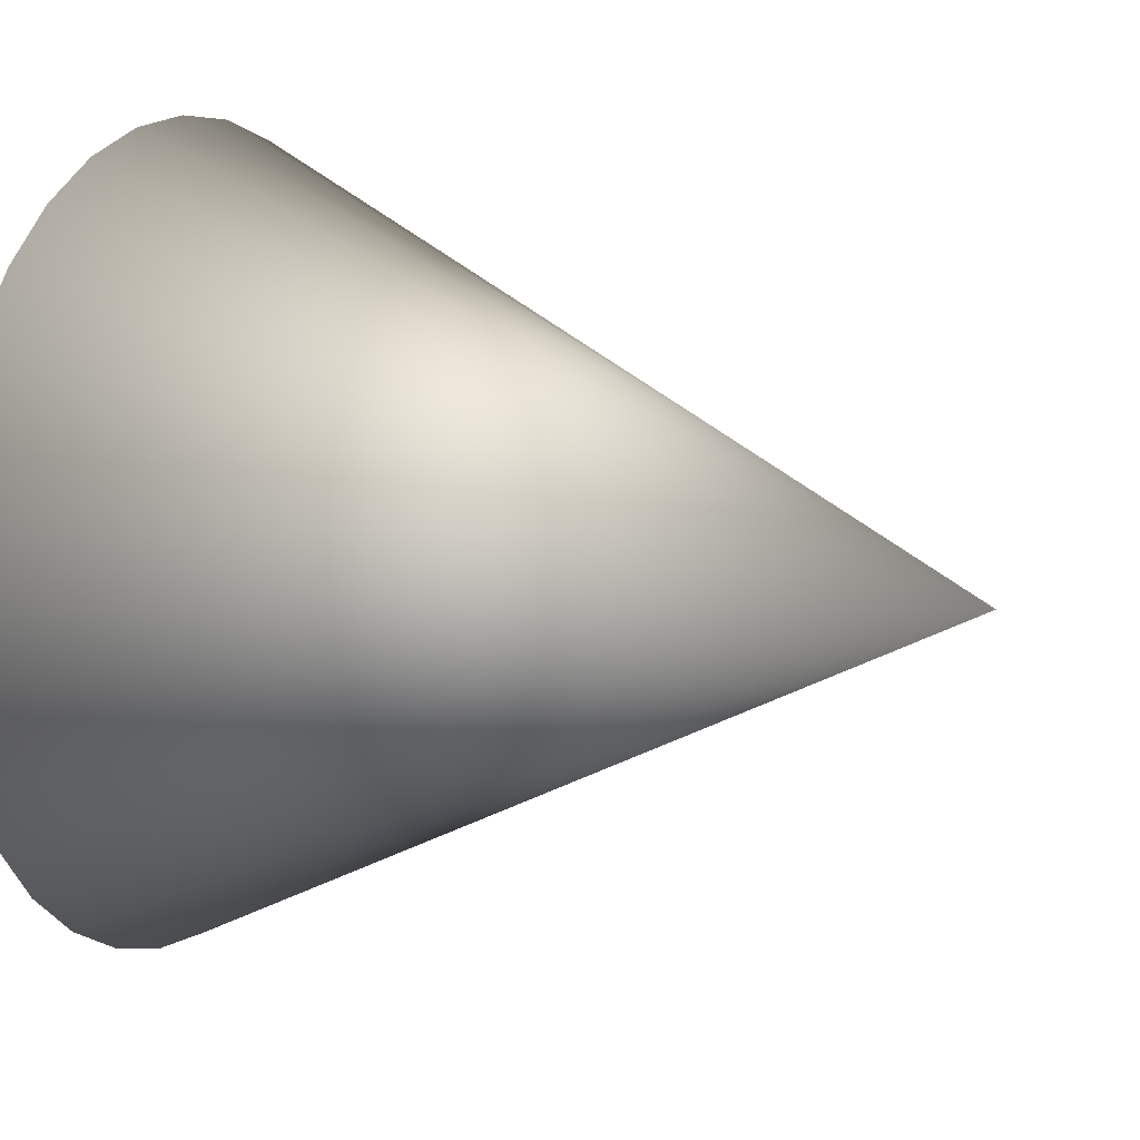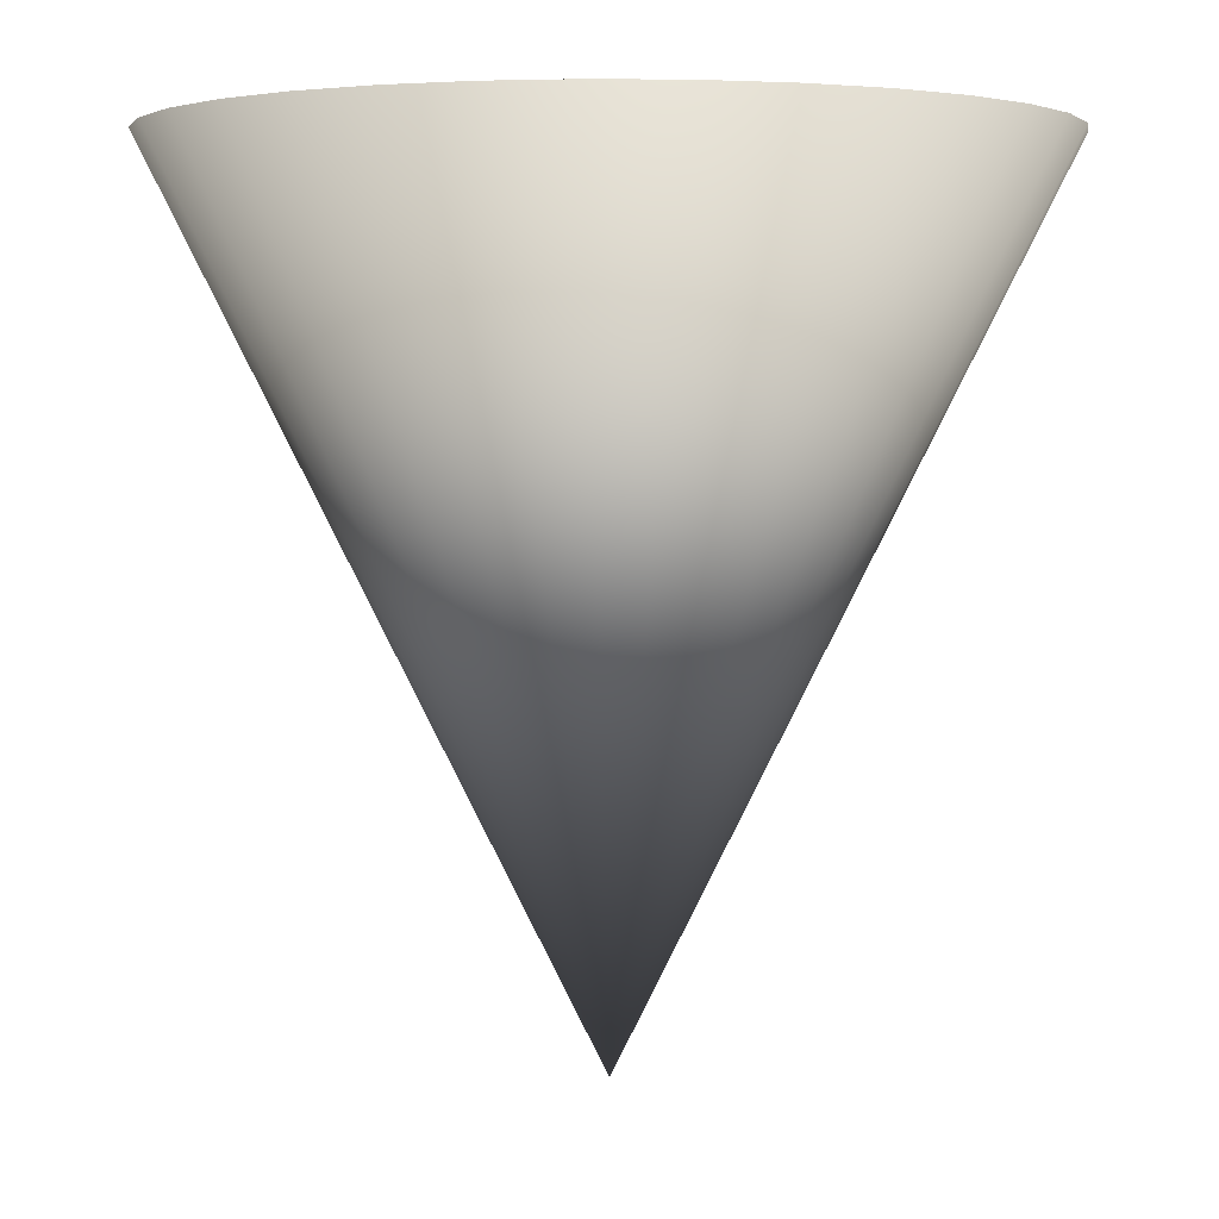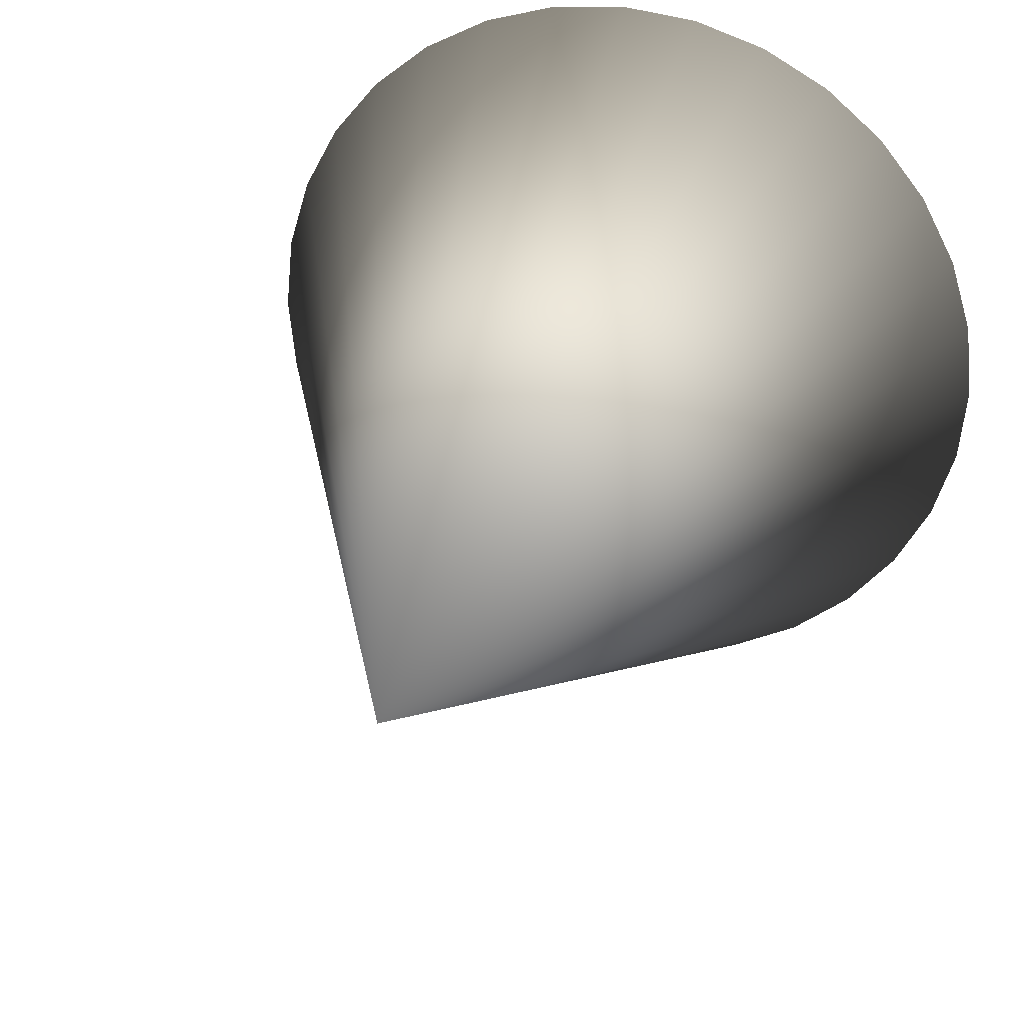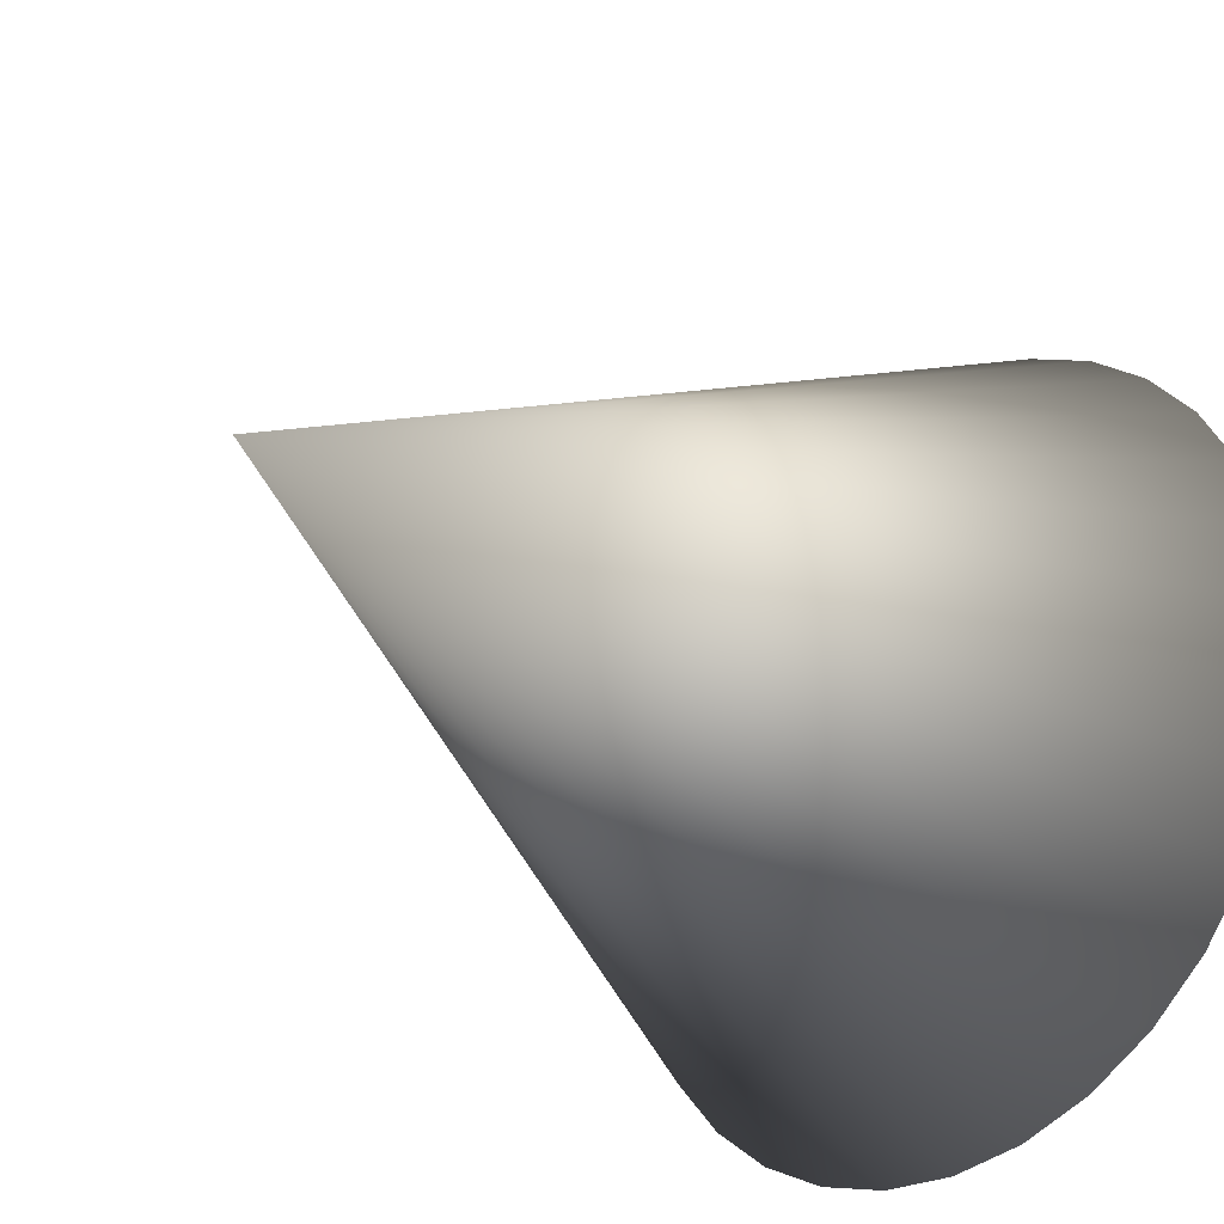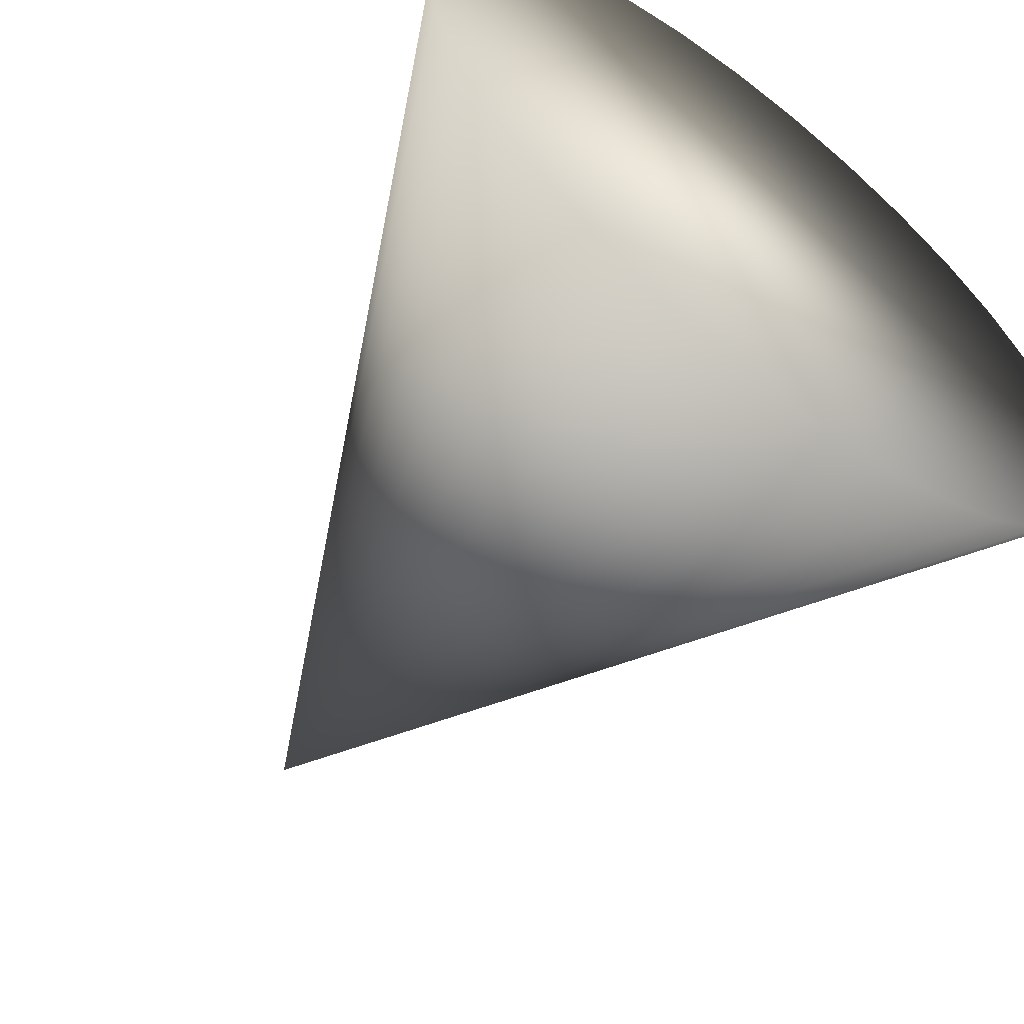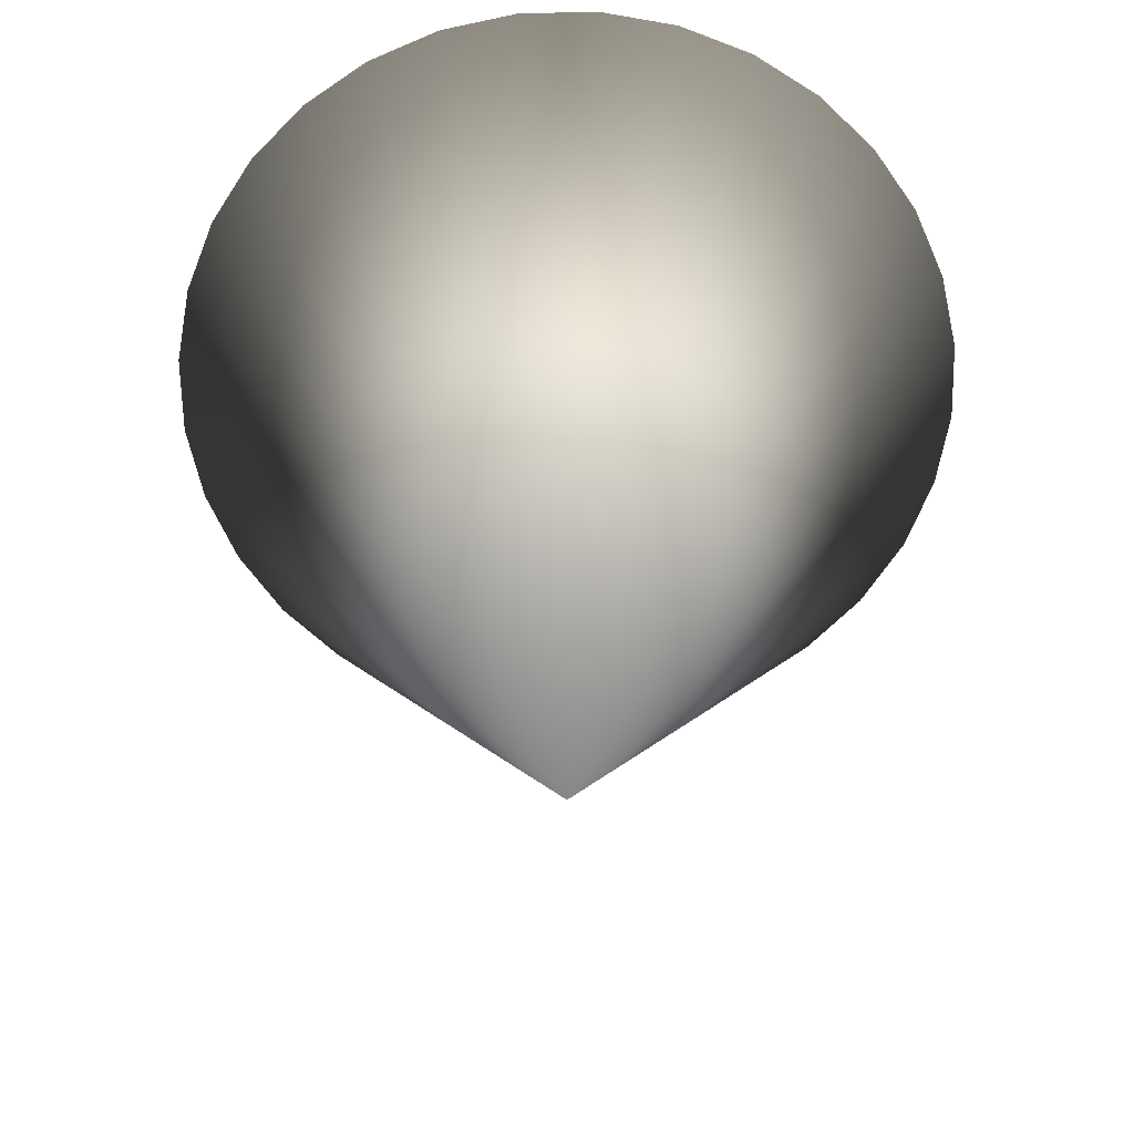
<metadata>
{"format":"obj","ext":"obj","renderer":"f3d","projection":"perspective","resolution":1024,"background":"white","views":[{"elev":11.4,"azim":-64.9,"up":"+Z"},{"elev":2.9,"azim":-109.9,"up":"+Y"},{"elev":29.3,"azim":17.3,"up":"+Z"},{"elev":-29.9,"azim":46.8,"up":"+Z"},{"elev":-60.3,"azim":142.5,"up":"+Z"},{"elev":-62.6,"azim":63.0,"up":"+Y"}]}
</metadata>
<code>
o Cone
v 0 0 -1
v -0.1951 0 -0.9808
v -0.3827 0 -0.9239
v -0.5556 0 -0.8315
v -0.7071 0 -0.7071
v -0.8315 0 -0.5556
v -0.9239 0 -0.3827
v -0.9808 0 -0.1951
v -1 0 0
v -0.9808 0 0.1951
v -0.9239 0 0.3827
v -0.8315 0 0.5556
v -0.7071 0 0.7071
v -0.5556 0 0.8315
v -0.3827 0 0.9239
v -0.1951 0 0.9808
v 0 0 1
v 0.1951 0 0.9808
v 0.3827 0 0.9239
v 0.5556 0 0.8315
v 0.7071 0 0.7071
v 0.8315 0 0.5556
v 0.9239 0 0.3827
v 0.9808 0 0.1951
v 1 0 -0
v 0.9808 0 -0.1951
v 0.9239 0 -0.3827
v 0.8315 0 -0.5556
v 0.7071 0 -0.7071
v 0.5556 0 -0.8315
v 0.3827 0 -0.9239
v 0.1951 0 -0.9808
v 0 -2 0
f 1 33 2
f 2 33 3
f 3 33 4
f 4 33 5
f 5 33 6
f 6 33 7
f 7 33 8
f 8 33 9
f 9 33 10
f 10 33 11
f 11 33 12
f 12 33 13
f 13 33 14
f 14 33 15
f 15 33 16
f 16 33 17
f 17 33 18
f 18 33 19
f 19 33 20
f 20 33 21
f 21 33 22
f 22 33 23
f 23 33 24
f 24 33 25
f 25 33 26
f 26 33 27
f 27 33 28
f 28 33 29
f 29 33 30
f 30 33 31
f 1 2 3 4 5 6 7 8 9 10 11 12 13 14 15 16 17 18 19 20 21 22 23 24 25 26 27 28 29 30 31 32
f 31 33 32
f 32 33 1

</code>
